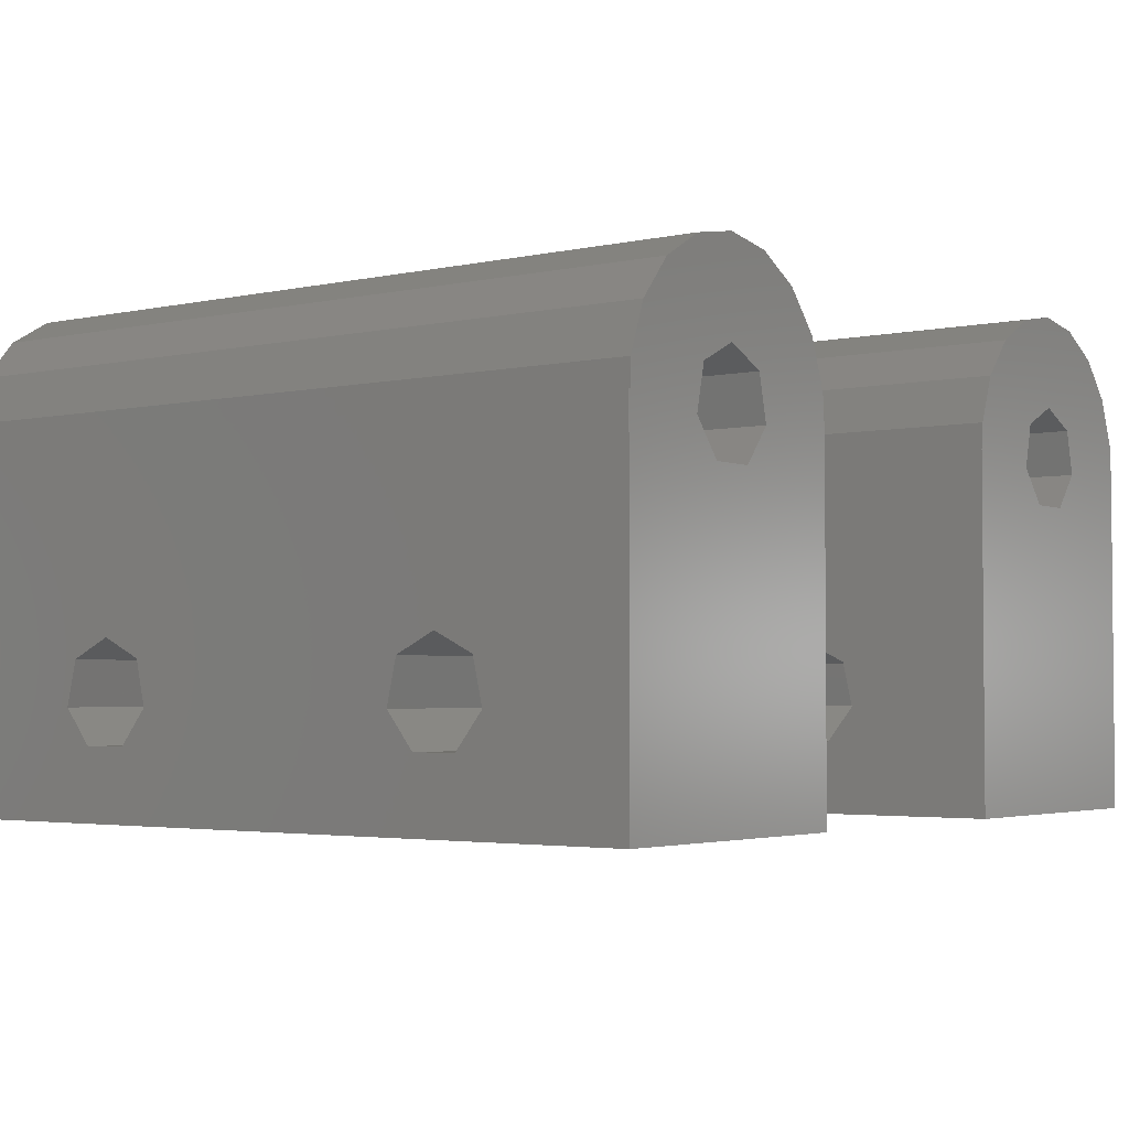
<metadata>
{"format":"stl","ext":"stl","renderer":"f3d","projection":"perspective","resolution":1024,"background":"white","views":[{"elev":-3.1,"azim":-52.6,"up":"+Z"}]}
</metadata>
<code>
# stl→obj: 448 verts, 912 faces
v -7.348 0 13.5
v -7.348 1.132e-16 13.5
v -10.92 3.317e-16 13.5
v -11 0 13.5
v -10.92 30 13.5
v -11 30 13.5
v -0.08356 0 12.54
v 0 0 2.442e-15
v -2.998e-15 0 13.5
v -1.965 0 9.287
v -3.619 0 8.332
v -11 0 0
v -0.7369 0 10.75
v -5.5 0 11.7
v -5.5 0 8
v -6.368 0 11.7
v -7.45 0 13.05
v -0.08356 0 13.5
v -11 5.936 5.747
v -11 5.55 4.055
v -11 7.5 6.5
v -11 30 0
v -11 6.632 2.698
v -11 8.368 2.698
v -11 20.94 5.747
v -11 9.45 4.055
v -11 9.064 5.747
v -11 24.45 4.055
v -11 23.37 2.698
v -11 20.55 4.055
v -11 22.5 6.5
v -11 21.63 2.698
v -11 24.06 5.747
v -7.45 15 13.05
v -7.064 15 14.75
v -7.064 9.574e-17 14.75
v -10.92 30 12.54
v -10.26 30 10.75
v -9.035 30 9.287
v 0 30 2.442e-15
v -7.381 30 8.332
v -5.5 30 8
v -5.5 30 9.75
v -3.357 30 9.75
v -3.324 30 9.769
v -3.357 30 9.788
v -2.998e-15 30 13.5
v -1.181 30 13.48
v -1.214 30 13.5
v -10.92 30 14.46
v -10.92 3.317e-16 14.46
v -5.5 -1.36e-32 15.5
v -1.965 -2.165e-16 17.71
v -3.936 -9.574e-17 14.75
v -0.08356 -3.317e-16 14.46
v -3.55 -1.194e-16 13.05
v -1.965 -2.165e-16 9.287
v -4.632 -5.313e-17 11.7
v -3.619 -1.152e-16 8.332
v -0.7369 -2.916e-16 10.75
v -0.08356 -3.317e-16 12.54
v -0.7369 -2.916e-16 16.25
v -3.619 -1.152e-16 18.67
v -5.5 0 19
v -7.381 1.152e-16 18.67
v -9.035 2.165e-16 17.71
v -10.26 2.916e-16 16.25
v -6.368 15 11.7
v -4.632 15 11.7
v -0.08356 30 13.5
v -0.08356 30 14.46
v -1.495e-15 25.74 6.734
v -1.871e-15 7.531 8.426
v -1.773e-15 9.328 7.983
v -1.768e-15 9.352 7.962
v -1.489e-15 25.75 6.705
v -1.104e-15 26.4 4.974
v -1.495e-15 10.74 6.734
v -1.489e-15 10.75 6.705
v -6.965e-16 3.818 3.137
v -1.104e-15 3.595 4.974
v -1.545e-16 21.53 0.6958
v -3.455e-16 19.89 1.556
v -6.837e-16 11.16 3.079
v -3.422e-16 10.08 1.541
v -3.455e-16 10.11 1.556
v -1.512e-16 8.441 0.681
v -1.512e-16 6.559 0.681
v -3.513e-16 4.874 1.582
v -6.895e-16 3.822 3.105
v -1.545e-16 6.53 0.6958
v -3.455e-16 4.892 1.556
v -6.895e-16 18.82 3.105
v -6.965e-16 18.82 3.137
v -1.104e-15 11.4 4.974
v -1.111e-15 3.607 5.004
v -1.495e-15 4.263 6.734
v -1.5e-15 4.287 6.756
v -1.773e-15 5.672 7.983
v -1.774e-15 5.703 7.99
v -1.873e-15 7.5 8.433
v -1.873e-15 22.5 8.433
v -1.871e-15 22.53 8.426
v -1.773e-15 24.33 7.983
v -1.768e-15 24.35 7.962
v -1.097e-15 26.4 4.942
v -6.895e-16 26.18 3.105
v -3.513e-16 19.87 1.582
v -1.097e-15 11.4 4.942
v -6.895e-16 11.18 3.105
v -6.837e-16 26.16 3.079
v -1.5e-15 19.29 6.756
v -1.773e-15 20.67 7.983
v -3.455e-16 25.11 1.556
v -3.422e-16 25.08 1.541
v -1.512e-16 21.56 0.681
v -1.512e-16 23.44 0.681
v -1.104e-15 18.6 4.974
v -1.111e-15 18.61 5.004
v -1.495e-15 19.26 6.734
v -1.774e-15 20.7 7.99
v -2.856 5.936 5.747
v -2.9 5.925 5.699
v -2.9 5.581 4.192
v -2.827 5.55 4.055
v -2.9 7.5 6.5
v -2.9 6.03 5.792
v -2.9 8.97 5.792
v -2.856 9.064 5.747
v -2.9 9.075 5.699
v -2.827 9.45 4.055
v -2.9 9.419 4.192
v -2.9 9.394 3.984
v -2.812 8.368 2.698
v -2.9 8.456 2.809
v -2.812 6.632 2.698
v -2.9 8.245 2.698
v -2.9 6.755 2.698
v -2.9 5.606 3.984
v -2.9 6.544 2.809
v -2.856 20.94 5.747
v -2.9 20.93 5.699
v -2.9 20.58 4.192
v -2.827 20.55 4.055
v -2.9 22.5 6.5
v -2.9 21.03 5.792
v -2.9 23.97 5.792
v -2.856 24.06 5.747
v -2.9 24.07 5.699
v -2.827 24.45 4.055
v -2.9 24.42 4.192
v -2.9 24.39 3.984
v -2.812 23.37 2.698
v -2.9 23.46 2.809
v -2.812 21.63 2.698
v -2.9 23.25 2.698
v -2.9 21.75 2.698
v -2.9 20.61 3.984
v -2.9 21.54 2.809
v -5.5 15 15.5
v -9.819 15 13.52
v -7.676 15 17.23
v -9.786 15 13.5
v -7.643 15 17.21
v -7.643 15 17.25
v -3.357 15 17.25
v -3.357 15 17.21
v -3.324 15 17.23
v -1.181 15 13.52
v -3.936 15 14.75
v -1.181 15 13.48
v -3.55 15 13.05
v -3.357 15 9.788
v -3.324 15 9.769
v -7.676 15 9.769
v -7.643 15 9.788
v -3.357 15 9.75
v -7.643 15 9.75
v -1.214 15 13.5
v -9.819 15 13.48
v -1.181 30 13.52
v -7.643 30 9.75
v -9.035 30 17.71
v -7.381 30 18.67
v -10.26 30 16.25
v -5.5 30 19
v -7.643 30 17.25
v -3.619 30 18.67
v -3.324 30 17.23
v -1.965 30 17.71
v -0.7369 30 16.25
v -3.357 30 17.25
v -3.357 30 17.21
v -9.819 30 13.52
v -7.676 30 17.23
v -7.643 30 17.21
v -7.676 30 9.769
v -7.643 30 9.788
v -9.786 30 13.5
v -9.819 30 13.48
v -2.9 8.429 6.271
v -2.9 6.571 6.271
v -2.9 5.854 5.636
v -2.9 5.515 4.741
v -2.9 5.63 3.791
v -2.9 6.174 3.003
v -2.9 7.021 2.558
v -2.9 7.979 2.558
v -2.9 8.826 3.003
v -2.9 9.37 3.791
v -2.9 9.485 4.741
v -2.9 9.146 5.636
v -2.9 23.43 6.271
v -2.9 21.57 6.271
v -2.9 20.85 5.636
v -2.9 20.51 4.741
v -2.9 20.63 3.791
v -2.9 21.17 3.003
v -2.9 22.02 2.558
v -2.9 22.98 2.558
v -2.9 23.83 3.003
v -2.9 24.37 3.791
v -2.9 24.49 4.741
v -2.9 24.15 5.636
v 14.65 0 13.5
v 14.65 1.132e-16 13.5
v 11.08 3.317e-16 13.5
v 11 0 13.5
v 11.08 30 13.5
v 11 30 13.5
v 21.92 0 12.54
v 22 0 2.442e-15
v 22 0 13.5
v 20.04 0 9.287
v 18.38 0 8.332
v 11 0 0
v 21.26 0 10.75
v 16.5 0 11.7
v 16.5 0 8
v 15.63 0 11.7
v 14.55 0 13.05
v 21.92 0 13.5
v 11 5.936 5.747
v 11 5.55 4.055
v 11 7.5 6.5
v 11 30 0
v 11 6.632 2.698
v 11 8.368 2.698
v 11 20.94 5.747
v 11 9.45 4.055
v 11 9.064 5.747
v 11 24.45 4.055
v 11 23.37 2.698
v 11 20.55 4.055
v 11 22.5 6.5
v 11 21.63 2.698
v 11 24.06 5.747
v 14.55 15 13.05
v 14.94 15 14.75
v 14.94 9.574e-17 14.75
v 11.08 30 12.54
v 11.74 30 10.75
v 12.96 30 9.287
v 22 30 2.442e-15
v 14.62 30 8.332
v 16.5 30 8
v 16.5 30 9.75
v 18.64 30 9.75
v 18.68 30 9.769
v 18.64 30 9.788
v 22 30 13.5
v 20.82 30 13.48
v 20.79 30 13.5
v 11.08 30 14.46
v 11.08 3.317e-16 14.46
v 16.5 -1.36e-32 15.5
v 20.04 -2.165e-16 17.71
v 18.06 -9.574e-17 14.75
v 21.92 -3.317e-16 14.46
v 18.45 -1.194e-16 13.05
v 20.04 -2.165e-16 9.287
v 17.37 -5.313e-17 11.7
v 18.38 -1.152e-16 8.332
v 21.26 -2.916e-16 10.75
v 21.92 -3.317e-16 12.54
v 21.26 -2.916e-16 16.25
v 18.38 -1.152e-16 18.67
v 16.5 0 19
v 14.62 1.152e-16 18.67
v 12.96 2.165e-16 17.71
v 11.74 2.916e-16 16.25
v 15.63 15 11.7
v 17.37 15 11.7
v 21.92 30 13.5
v 21.92 30 14.46
v 22 25.74 6.734
v 22 7.531 8.426
v 22 9.328 7.983
v 22 9.352 7.962
v 22 25.75 6.705
v 22 26.4 4.974
v 22 10.74 6.734
v 22 10.75 6.705
v 22 3.818 3.137
v 22 3.595 4.974
v 22 21.53 0.6958
v 22 19.89 1.556
v 22 11.16 3.079
v 22 10.08 1.541
v 22 10.11 1.556
v 22 8.441 0.681
v 22 6.559 0.681
v 22 4.874 1.582
v 22 3.822 3.105
v 22 6.53 0.6958
v 22 4.892 1.556
v 22 18.82 3.105
v 22 18.82 3.137
v 22 11.4 4.974
v 22 3.607 5.004
v 22 4.263 6.734
v 22 4.287 6.756
v 22 5.672 7.983
v 22 5.703 7.99
v 22 7.5 8.433
v 22 22.5 8.433
v 22 22.53 8.426
v 22 24.33 7.983
v 22 24.35 7.962
v 22 26.4 4.942
v 22 26.18 3.105
v 22 19.87 1.582
v 22 11.4 4.942
v 22 11.18 3.105
v 22 26.16 3.079
v 22 19.29 6.756
v 22 20.67 7.983
v 22 25.11 1.556
v 22 25.08 1.541
v 22 21.56 0.681
v 22 23.44 0.681
v 22 18.6 4.974
v 22 18.61 5.004
v 22 19.26 6.734
v 22 20.7 7.99
v 19.14 5.936 5.747
v 19.1 5.925 5.699
v 19.1 5.581 4.192
v 19.17 5.55 4.055
v 19.1 7.5 6.5
v 19.1 6.03 5.792
v 19.1 8.97 5.792
v 19.14 9.064 5.747
v 19.1 9.075 5.699
v 19.17 9.45 4.055
v 19.1 9.419 4.192
v 19.1 9.394 3.984
v 19.19 8.368 2.698
v 19.1 8.456 2.809
v 19.19 6.632 2.698
v 19.1 8.245 2.698
v 19.1 6.755 2.698
v 19.1 5.606 3.984
v 19.1 6.544 2.809
v 19.14 20.94 5.747
v 19.1 20.93 5.699
v 19.1 20.58 4.192
v 19.17 20.55 4.055
v 19.1 22.5 6.5
v 19.1 21.03 5.792
v 19.1 23.97 5.792
v 19.14 24.06 5.747
v 19.1 24.07 5.699
v 19.17 24.45 4.055
v 19.1 24.42 4.192
v 19.1 24.39 3.984
v 19.19 23.37 2.698
v 19.1 23.46 2.809
v 19.19 21.63 2.698
v 19.1 23.25 2.698
v 19.1 21.75 2.698
v 19.1 20.61 3.984
v 19.1 21.54 2.809
v 16.5 15 15.5
v 12.18 15 13.52
v 14.32 15 17.23
v 12.21 15 13.5
v 14.36 15 17.21
v 14.36 15 17.25
v 18.64 15 17.25
v 18.64 15 17.21
v 18.68 15 17.23
v 20.82 15 13.52
v 18.06 15 14.75
v 20.82 15 13.48
v 18.45 15 13.05
v 18.64 15 9.788
v 18.68 15 9.769
v 14.32 15 9.769
v 14.36 15 9.788
v 18.64 15 9.75
v 14.36 15 9.75
v 20.79 15 13.5
v 12.18 15 13.48
v 20.82 30 13.52
v 14.36 30 9.75
v 12.96 30 17.71
v 14.62 30 18.67
v 11.74 30 16.25
v 16.5 30 19
v 14.36 30 17.25
v 18.38 30 18.67
v 18.68 30 17.23
v 20.04 30 17.71
v 21.26 30 16.25
v 18.64 30 17.25
v 18.64 30 17.21
v 12.18 30 13.52
v 14.32 30 17.23
v 14.36 30 17.21
v 14.32 30 9.769
v 14.36 30 9.788
v 12.21 30 13.5
v 12.18 30 13.48
v 19.1 8.429 6.271
v 19.1 6.571 6.271
v 19.1 5.854 5.636
v 19.1 5.515 4.741
v 19.1 5.63 3.791
v 19.1 6.174 3.003
v 19.1 7.021 2.558
v 19.1 7.979 2.558
v 19.1 8.826 3.003
v 19.1 9.37 3.791
v 19.1 9.485 4.741
v 19.1 9.146 5.636
v 19.1 23.43 6.271
v 19.1 21.57 6.271
v 19.1 20.85 5.636
v 19.1 20.51 4.741
v 19.1 20.63 3.791
v 19.1 21.17 3.003
v 19.1 22.02 2.558
v 19.1 22.98 2.558
v 19.1 23.83 3.003
v 19.1 24.37 3.791
v 19.1 24.49 4.741
v 19.1 24.15 5.636
f 1 2 3
f 4 1 3
f 5 6 3
f 6 4 3
f 7 8 9
f 10 11 12
f 13 8 7
f 10 8 13
f 12 8 10
f 14 12 15
f 16 12 14
f 17 12 16
f 1 12 17
f 4 12 1
f 18 7 9
f 11 15 12
f 19 12 4
f 20 12 19
f 21 19 4
f 22 12 23
f 22 23 24
f 25 24 6
f 26 6 24
f 27 6 26
f 21 6 27
f 28 22 29
f 6 21 4
f 30 24 25
f 31 25 6
f 32 24 30
f 22 24 32
f 22 32 29
f 22 28 6
f 28 33 6
f 33 31 6
f 23 12 20
f 1 17 34
f 2 1 34
f 35 2 34
f 36 2 35
f 37 22 5
f 37 38 22
f 22 39 40
f 39 41 40
f 41 42 40
f 42 43 44
f 45 44 46
f 42 44 45
f 40 45 47
f 47 48 49
f 45 48 47
f 42 45 40
f 38 39 22
f 22 6 5
f 50 37 5
f 50 5 3
f 50 3 51
f 52 53 3
f 3 2 36
f 54 55 52
f 52 3 36
f 56 57 54
f 56 58 15
f 58 14 15
f 56 15 59
f 56 59 57
f 54 57 60
f 54 60 61
f 54 61 55
f 52 55 62
f 52 62 53
f 3 53 63
f 3 63 64
f 3 64 65
f 3 65 66
f 3 66 67
f 3 67 51
f 40 8 22
f 22 8 12
f 34 17 16
f 68 34 16
f 68 16 14
f 58 68 14
f 58 69 68
f 11 59 15
f 10 57 11
f 11 57 59
f 10 13 60
f 57 10 60
f 13 7 61
f 60 13 61
f 61 7 18
f 55 61 18
f 70 71 18
f 71 55 18
f 70 18 9
f 49 70 47
f 47 70 9
f 72 40 47
f 9 73 47
f 73 74 47
f 74 75 47
f 76 77 40
f 75 78 47
f 78 79 47
f 80 81 8
f 82 83 84
f 85 40 86
f 87 40 85
f 8 40 87
f 8 87 88
f 89 90 8
f 8 88 91
f 8 92 89
f 80 8 90
f 93 94 95
f 9 8 81
f 9 81 96
f 9 96 97
f 9 97 98
f 9 98 99
f 9 99 100
f 9 101 73
f 9 100 101
f 102 103 47
f 103 104 47
f 104 105 47
f 106 107 40
f 105 72 47
f 76 40 72
f 108 109 110
f 106 40 77
f 108 110 84
f 111 40 107
f 112 113 95
f 114 40 111
f 115 40 114
f 108 95 109
f 116 40 117
f 86 40 116
f 108 93 95
f 86 116 82
f 83 108 84
f 82 84 86
f 94 118 95
f 95 118 119
f 95 119 120
f 95 120 112
f 95 113 47
f 113 121 47
f 121 102 47
f 79 95 47
f 91 92 8
f 115 117 40
f 19 122 20
f 20 122 123
f 20 123 124
f 124 125 20
f 21 126 19
f 19 126 127
f 19 127 122
f 21 27 126
f 128 27 129
f 126 27 128
f 129 27 26
f 130 129 26
f 131 132 26
f 132 130 26
f 131 26 24
f 133 131 24
f 134 135 24
f 135 133 24
f 24 23 136
f 137 24 138
f 138 24 136
f 134 24 137
f 20 125 23
f 23 125 139
f 23 139 140
f 140 136 23
f 25 141 30
f 30 141 142
f 30 142 143
f 143 144 30
f 31 145 25
f 25 145 146
f 25 146 141
f 31 33 145
f 147 33 148
f 145 33 147
f 148 33 28
f 149 148 28
f 150 151 28
f 151 149 28
f 150 28 29
f 152 150 29
f 153 154 29
f 154 152 29
f 29 32 155
f 156 29 157
f 157 29 155
f 153 29 156
f 30 144 32
f 32 144 158
f 32 158 159
f 159 155 32
f 36 35 52
f 52 35 160
f 161 162 163
f 163 162 164
f 164 165 166
f 164 166 163
f 163 166 167
f 167 168 169
f 170 171 172
f 173 171 174
f 69 171 173
f 175 163 176
f 173 177 163
f 177 178 176
f 167 35 163
f 69 173 68
f 170 179 171
f 163 34 68
f 163 68 173
f 172 171 69
f 170 169 179
f 167 169 170
f 167 170 160
f 167 160 35
f 163 177 176
f 34 163 35
f 163 175 180
f 49 179 169
f 181 49 169
f 179 49 171
f 171 49 48
f 174 171 45
f 45 171 48
f 46 173 174
f 45 46 174
f 173 46 177
f 177 46 44
f 182 178 177
f 43 182 177
f 44 43 177
f 183 184 185
f 185 184 186
f 187 186 188
f 189 190 191
f 181 70 49
f 192 190 189
f 192 189 193
f 187 190 192
f 187 188 190
f 185 186 187
f 194 185 195
f 195 187 196
f 185 187 195
f 182 197 198
f 194 199 200
f 194 200 185
f 182 43 42
f 182 42 197
f 197 42 41
f 197 41 200
f 200 41 39
f 200 39 38
f 200 38 185
f 185 38 37
f 185 37 50
f 189 191 71
f 189 71 70
f 189 70 181
f 185 50 67
f 67 50 51
f 183 185 66
f 66 185 67
f 65 184 183
f 66 65 183
f 64 186 184
f 65 64 184
f 63 188 186
f 64 63 186
f 53 190 188
f 63 53 188
f 62 191 190
f 53 62 190
f 55 71 191
f 62 55 191
f 58 56 69
f 69 56 172
f 54 170 56
f 56 170 172
f 52 160 54
f 54 160 170
f 126 201 101
f 101 201 73
f 73 201 74
f 100 126 101
f 126 100 202
f 202 100 99
f 98 202 99
f 202 98 127
f 127 98 97
f 123 97 203
f 122 97 123
f 127 97 122
f 96 203 97
f 203 96 204
f 204 96 81
f 80 204 81
f 204 80 124
f 124 80 90
f 139 90 205
f 125 90 139
f 124 90 125
f 89 205 90
f 205 89 206
f 206 89 92
f 91 206 92
f 140 206 91
f 136 140 88
f 88 140 91
f 207 138 88
f 138 136 88
f 208 207 88
f 87 208 88
f 85 208 87
f 86 209 135
f 137 86 134
f 134 86 135
f 208 86 137
f 85 86 208
f 84 209 86
f 110 210 209
f 84 110 209
f 109 210 110
f 95 211 132
f 133 95 131
f 131 95 132
f 210 95 133
f 109 95 210
f 79 211 95
f 78 212 211
f 79 78 211
f 75 212 78
f 201 128 74
f 74 128 129
f 74 129 130
f 74 130 212
f 74 212 75
f 145 213 102
f 102 213 103
f 103 213 104
f 121 145 102
f 145 121 214
f 214 121 113
f 112 214 113
f 214 112 146
f 146 112 120
f 142 120 215
f 141 120 142
f 146 120 141
f 119 215 120
f 215 119 216
f 216 119 118
f 94 216 118
f 216 94 143
f 143 94 93
f 158 93 217
f 144 93 158
f 143 93 144
f 108 217 93
f 217 108 218
f 218 108 83
f 82 218 83
f 159 218 82
f 155 159 116
f 116 159 82
f 219 157 116
f 157 155 116
f 220 219 116
f 117 220 116
f 115 220 117
f 114 221 154
f 156 114 153
f 153 114 154
f 220 114 156
f 115 114 220
f 111 221 114
f 107 222 221
f 111 107 221
f 106 222 107
f 77 223 151
f 152 77 150
f 150 77 151
f 222 77 152
f 106 77 222
f 76 223 77
f 72 224 223
f 76 72 223
f 105 224 72
f 213 147 104
f 104 147 148
f 104 148 149
f 104 149 224
f 104 224 105
f 124 123 203
f 204 124 203
f 127 126 202
f 201 126 128
f 212 130 132
f 211 212 132
f 210 133 135
f 209 210 135
f 137 138 207
f 208 137 207
f 140 139 205
f 206 140 205
f 143 142 215
f 216 143 215
f 146 145 214
f 213 145 147
f 224 149 151
f 223 224 151
f 222 152 154
f 221 222 154
f 156 157 219
f 220 156 219
f 159 158 217
f 218 159 217
f 194 161 163
f 199 194 163
f 180 200 163
f 163 200 199
f 200 180 175
f 197 200 175
f 197 175 176
f 198 197 176
f 198 176 178
f 182 198 178
f 168 189 169
f 169 189 181
f 167 193 168
f 168 193 189
f 166 192 167
f 167 192 193
f 165 187 166
f 166 187 192
f 187 165 164
f 196 187 164
f 162 195 164
f 164 195 196
f 162 161 194
f 195 162 194
f 225 226 227
f 228 225 227
f 229 230 227
f 230 228 227
f 231 232 233
f 234 235 236
f 237 232 231
f 234 232 237
f 236 232 234
f 238 236 239
f 240 236 238
f 241 236 240
f 225 236 241
f 228 236 225
f 242 231 233
f 235 239 236
f 243 236 228
f 244 236 243
f 245 243 228
f 246 236 247
f 246 247 248
f 249 248 230
f 250 230 248
f 251 230 250
f 245 230 251
f 252 246 253
f 230 245 228
f 254 248 249
f 255 249 230
f 256 248 254
f 246 248 256
f 246 256 253
f 246 252 230
f 252 257 230
f 257 255 230
f 247 236 244
f 225 241 258
f 226 225 258
f 259 226 258
f 260 226 259
f 261 246 229
f 261 262 246
f 246 263 264
f 263 265 264
f 265 266 264
f 266 267 268
f 269 268 270
f 266 268 269
f 264 269 271
f 271 272 273
f 269 272 271
f 266 269 264
f 262 263 246
f 246 230 229
f 274 261 229
f 274 229 227
f 274 227 275
f 276 277 227
f 227 226 260
f 278 279 276
f 276 227 260
f 280 281 278
f 280 282 239
f 282 238 239
f 280 239 283
f 280 283 281
f 278 281 284
f 278 284 285
f 278 285 279
f 276 279 286
f 276 286 277
f 227 277 287
f 227 287 288
f 227 288 289
f 227 289 290
f 227 290 291
f 227 291 275
f 264 232 246
f 246 232 236
f 258 241 240
f 292 258 240
f 292 240 238
f 282 292 238
f 282 293 292
f 235 283 239
f 234 281 235
f 235 281 283
f 234 237 284
f 281 234 284
f 237 231 285
f 284 237 285
f 285 231 242
f 279 285 242
f 294 295 242
f 295 279 242
f 294 242 233
f 273 294 271
f 271 294 233
f 296 264 271
f 233 297 271
f 297 298 271
f 298 299 271
f 300 301 264
f 299 302 271
f 302 303 271
f 304 305 232
f 306 307 308
f 309 264 310
f 311 264 309
f 232 264 311
f 232 311 312
f 313 314 232
f 232 312 315
f 232 316 313
f 304 232 314
f 317 318 319
f 233 232 305
f 233 305 320
f 233 320 321
f 233 321 322
f 233 322 323
f 233 323 324
f 233 325 297
f 233 324 325
f 326 327 271
f 327 328 271
f 328 329 271
f 330 331 264
f 329 296 271
f 300 264 296
f 332 333 334
f 330 264 301
f 332 334 308
f 335 264 331
f 336 337 319
f 338 264 335
f 339 264 338
f 332 319 333
f 340 264 341
f 310 264 340
f 332 317 319
f 310 340 306
f 307 332 308
f 306 308 310
f 318 342 319
f 319 342 343
f 319 343 344
f 319 344 336
f 319 337 271
f 337 345 271
f 345 326 271
f 303 319 271
f 315 316 232
f 339 341 264
f 243 346 244
f 244 346 347
f 244 347 348
f 348 349 244
f 245 350 243
f 243 350 351
f 243 351 346
f 245 251 350
f 352 251 353
f 350 251 352
f 353 251 250
f 354 353 250
f 355 356 250
f 356 354 250
f 355 250 248
f 357 355 248
f 358 359 248
f 359 357 248
f 248 247 360
f 361 248 362
f 362 248 360
f 358 248 361
f 244 349 247
f 247 349 363
f 247 363 364
f 364 360 247
f 249 365 254
f 254 365 366
f 254 366 367
f 367 368 254
f 255 369 249
f 249 369 370
f 249 370 365
f 255 257 369
f 371 257 372
f 369 257 371
f 372 257 252
f 373 372 252
f 374 375 252
f 375 373 252
f 374 252 253
f 376 374 253
f 377 378 253
f 378 376 253
f 253 256 379
f 380 253 381
f 381 253 379
f 377 253 380
f 254 368 256
f 256 368 382
f 256 382 383
f 383 379 256
f 260 259 276
f 276 259 384
f 385 386 387
f 387 386 388
f 388 389 390
f 388 390 387
f 387 390 391
f 391 392 393
f 394 395 396
f 397 395 398
f 293 395 397
f 399 387 400
f 397 401 387
f 401 402 400
f 391 259 387
f 293 397 292
f 394 403 395
f 387 258 292
f 387 292 397
f 396 395 293
f 394 393 403
f 391 393 394
f 391 394 384
f 391 384 259
f 387 401 400
f 258 387 259
f 387 399 404
f 273 403 393
f 405 273 393
f 403 273 395
f 395 273 272
f 398 395 269
f 269 395 272
f 270 397 398
f 269 270 398
f 397 270 401
f 401 270 268
f 406 402 401
f 267 406 401
f 268 267 401
f 407 408 409
f 409 408 410
f 411 410 412
f 413 414 415
f 405 294 273
f 416 414 413
f 416 413 417
f 411 414 416
f 411 412 414
f 409 410 411
f 418 409 419
f 419 411 420
f 409 411 419
f 406 421 422
f 418 423 424
f 418 424 409
f 406 267 266
f 406 266 421
f 421 266 265
f 421 265 424
f 424 265 263
f 424 263 262
f 424 262 409
f 409 262 261
f 409 261 274
f 413 415 295
f 413 295 294
f 413 294 405
f 409 274 291
f 291 274 275
f 407 409 290
f 290 409 291
f 289 408 407
f 290 289 407
f 288 410 408
f 289 288 408
f 287 412 410
f 288 287 410
f 277 414 412
f 287 277 412
f 286 415 414
f 277 286 414
f 279 295 415
f 286 279 415
f 282 280 293
f 293 280 396
f 278 394 280
f 280 394 396
f 276 384 278
f 278 384 394
f 350 425 325
f 325 425 297
f 297 425 298
f 324 350 325
f 350 324 426
f 426 324 323
f 322 426 323
f 426 322 351
f 351 322 321
f 347 321 427
f 346 321 347
f 351 321 346
f 320 427 321
f 427 320 428
f 428 320 305
f 304 428 305
f 428 304 348
f 348 304 314
f 363 314 429
f 349 314 363
f 348 314 349
f 313 429 314
f 429 313 430
f 430 313 316
f 315 430 316
f 364 430 315
f 360 364 312
f 312 364 315
f 431 362 312
f 362 360 312
f 432 431 312
f 311 432 312
f 309 432 311
f 310 433 359
f 361 310 358
f 358 310 359
f 432 310 361
f 309 310 432
f 308 433 310
f 334 434 433
f 308 334 433
f 333 434 334
f 319 435 356
f 357 319 355
f 355 319 356
f 434 319 357
f 333 319 434
f 303 435 319
f 302 436 435
f 303 302 435
f 299 436 302
f 425 352 298
f 298 352 353
f 298 353 354
f 298 354 436
f 298 436 299
f 369 437 326
f 326 437 327
f 327 437 328
f 345 369 326
f 369 345 438
f 438 345 337
f 336 438 337
f 438 336 370
f 370 336 344
f 366 344 439
f 365 344 366
f 370 344 365
f 343 439 344
f 439 343 440
f 440 343 342
f 318 440 342
f 440 318 367
f 367 318 317
f 382 317 441
f 368 317 382
f 367 317 368
f 332 441 317
f 441 332 442
f 442 332 307
f 306 442 307
f 383 442 306
f 379 383 340
f 340 383 306
f 443 381 340
f 381 379 340
f 444 443 340
f 341 444 340
f 339 444 341
f 338 445 378
f 380 338 377
f 377 338 378
f 444 338 380
f 339 338 444
f 335 445 338
f 331 446 445
f 335 331 445
f 330 446 331
f 301 447 375
f 376 301 374
f 374 301 375
f 446 301 376
f 330 301 446
f 300 447 301
f 296 448 447
f 300 296 447
f 329 448 296
f 437 371 328
f 328 371 372
f 328 372 373
f 328 373 448
f 328 448 329
f 348 347 427
f 428 348 427
f 351 350 426
f 425 350 352
f 436 354 356
f 435 436 356
f 434 357 359
f 433 434 359
f 361 362 431
f 432 361 431
f 364 363 429
f 430 364 429
f 367 366 439
f 440 367 439
f 370 369 438
f 437 369 371
f 448 373 375
f 447 448 375
f 446 376 378
f 445 446 378
f 380 381 443
f 444 380 443
f 383 382 441
f 442 383 441
f 418 385 387
f 423 418 387
f 404 424 387
f 387 424 423
f 424 404 399
f 421 424 399
f 421 399 400
f 422 421 400
f 422 400 402
f 406 422 402
f 392 413 393
f 393 413 405
f 391 417 392
f 392 417 413
f 390 416 391
f 391 416 417
f 389 411 390
f 390 411 416
f 411 389 388
f 420 411 388
f 386 419 388
f 388 419 420
f 386 385 418
f 419 386 418

</code>
